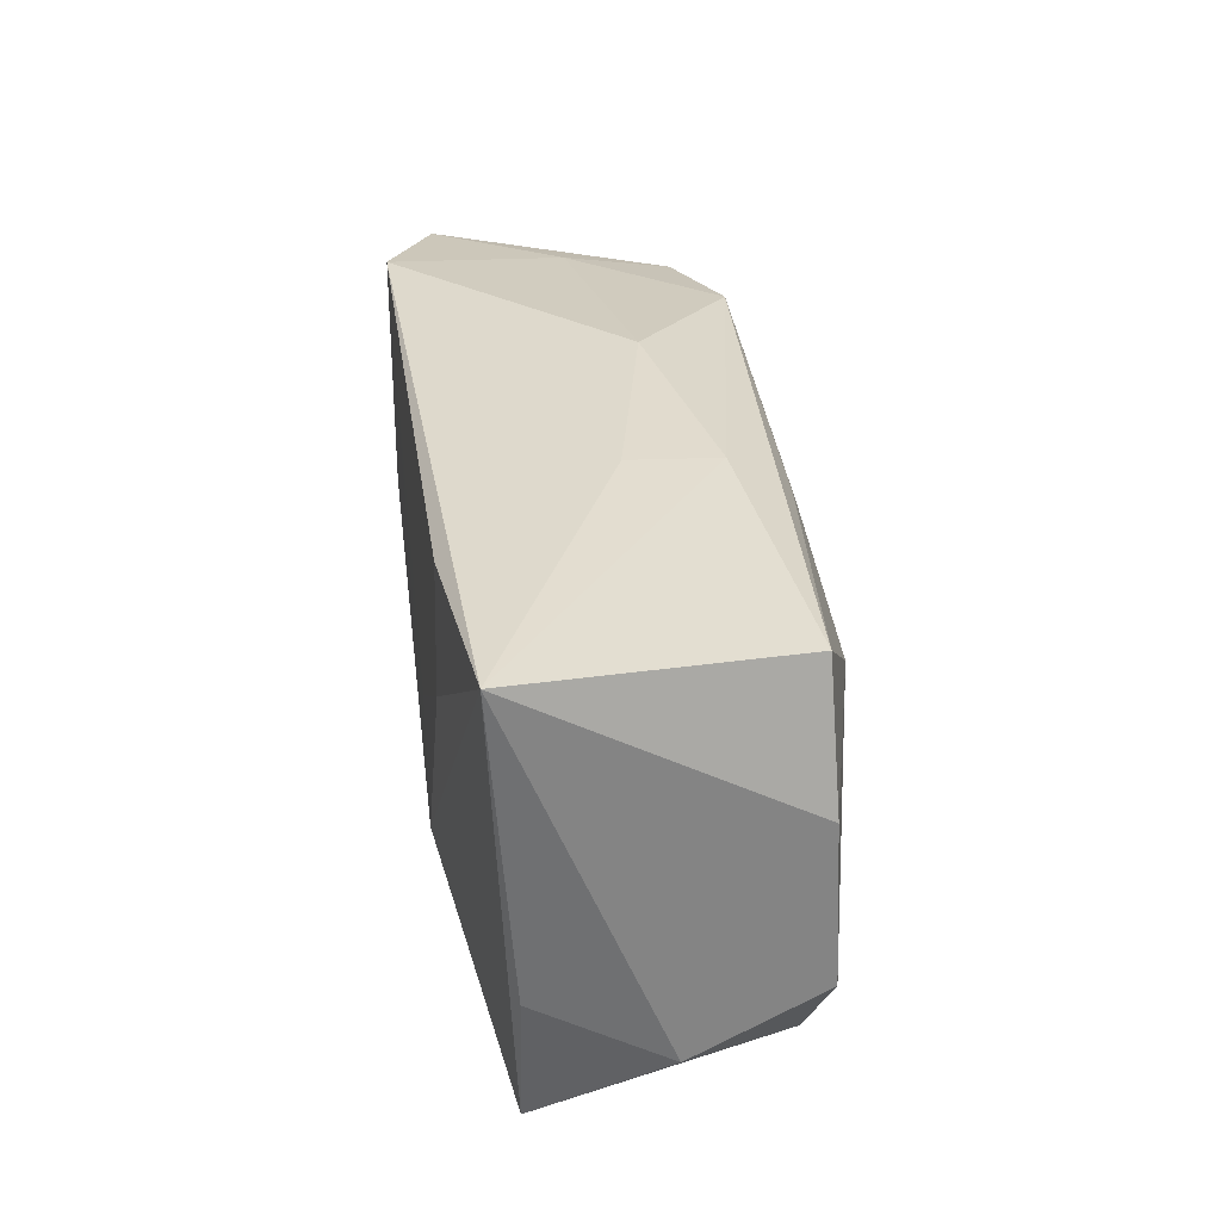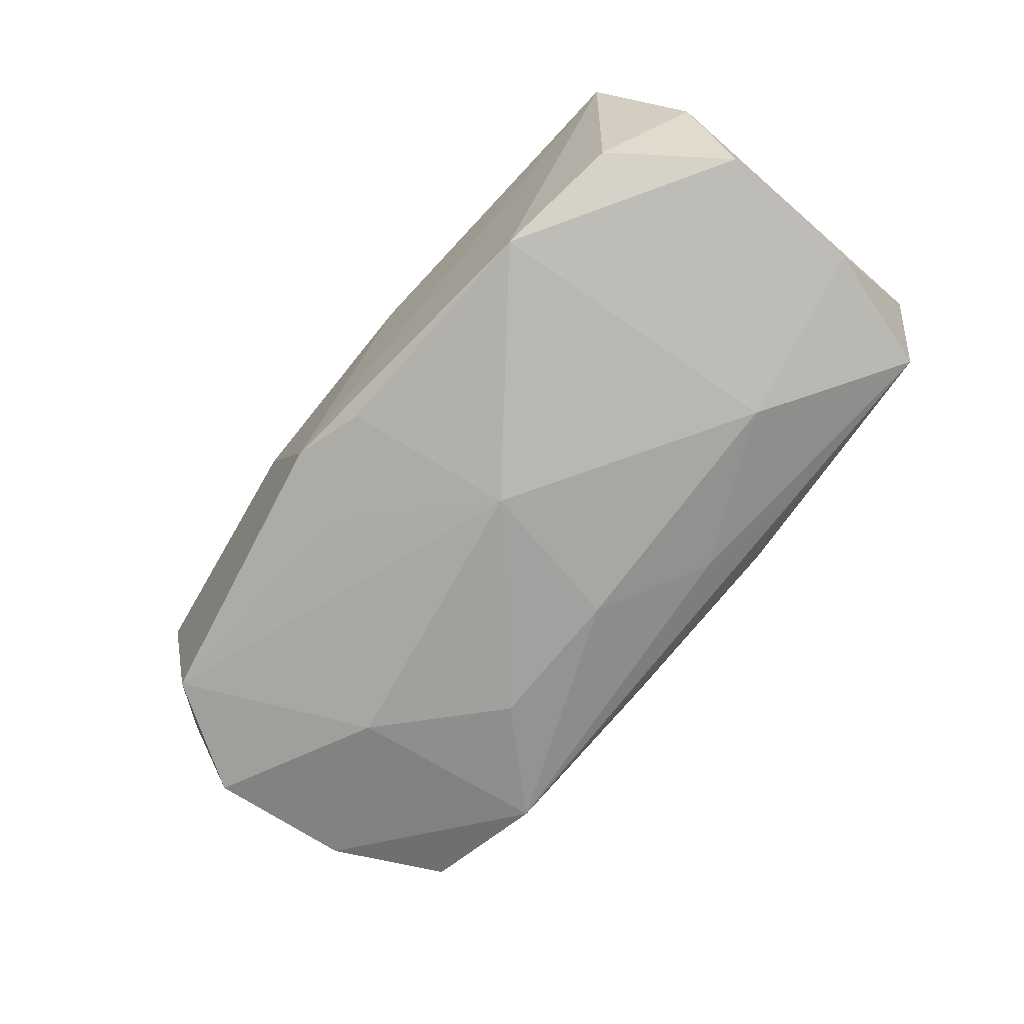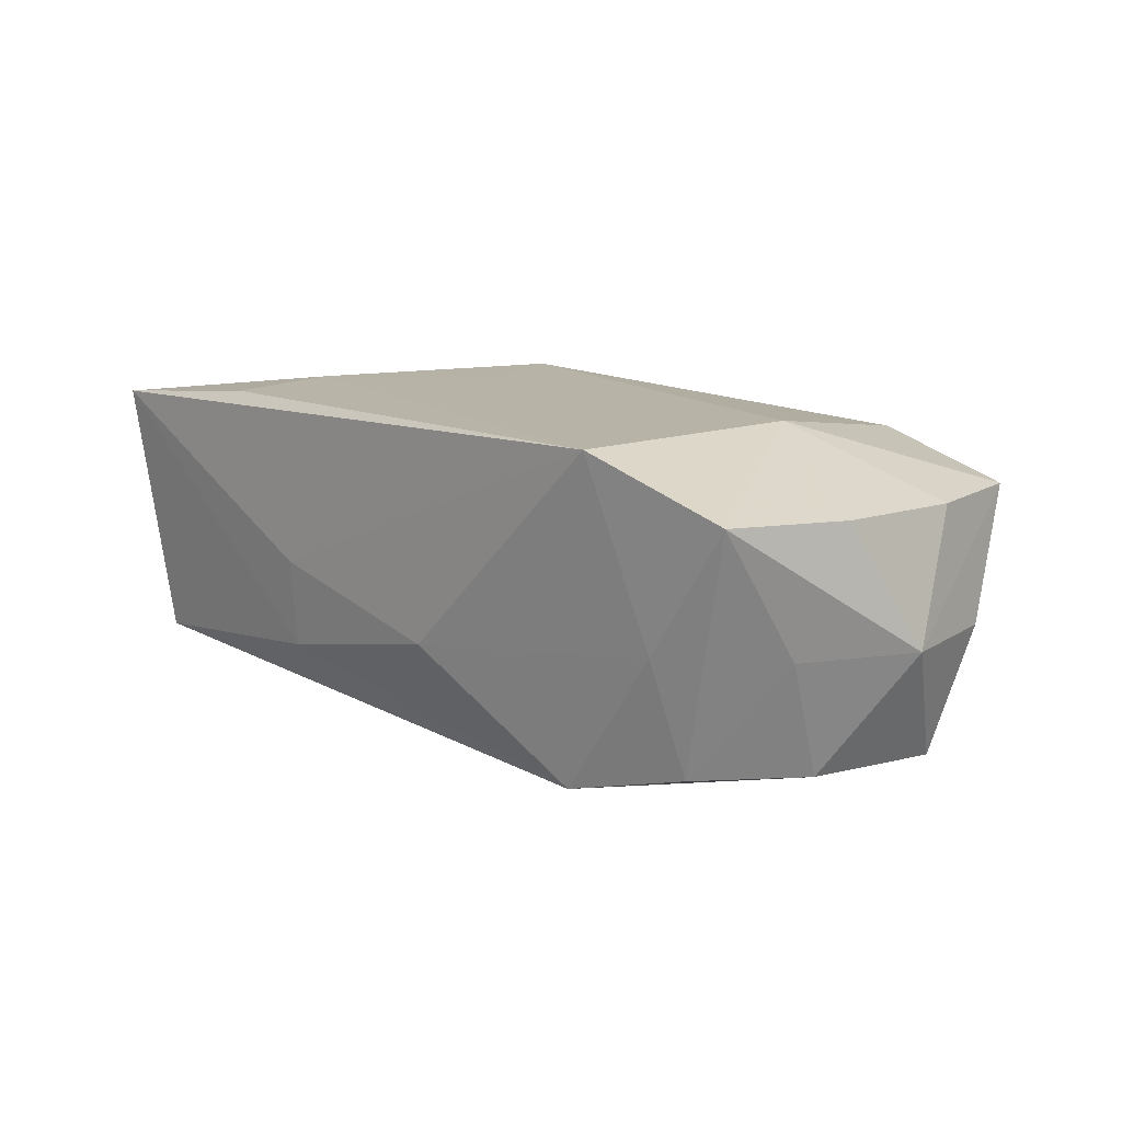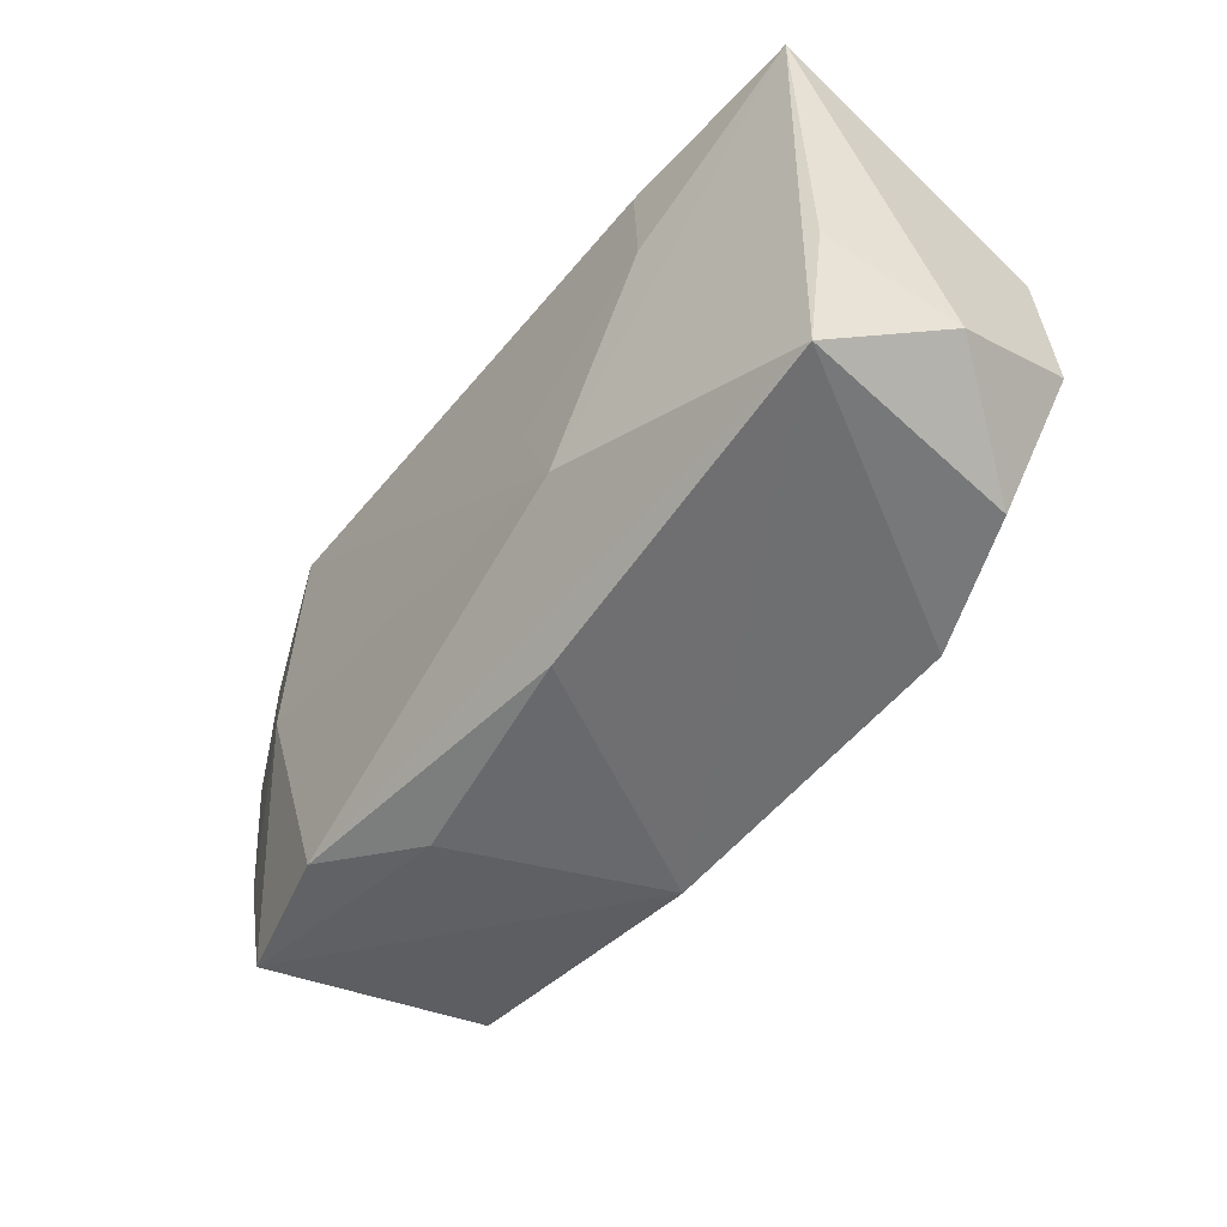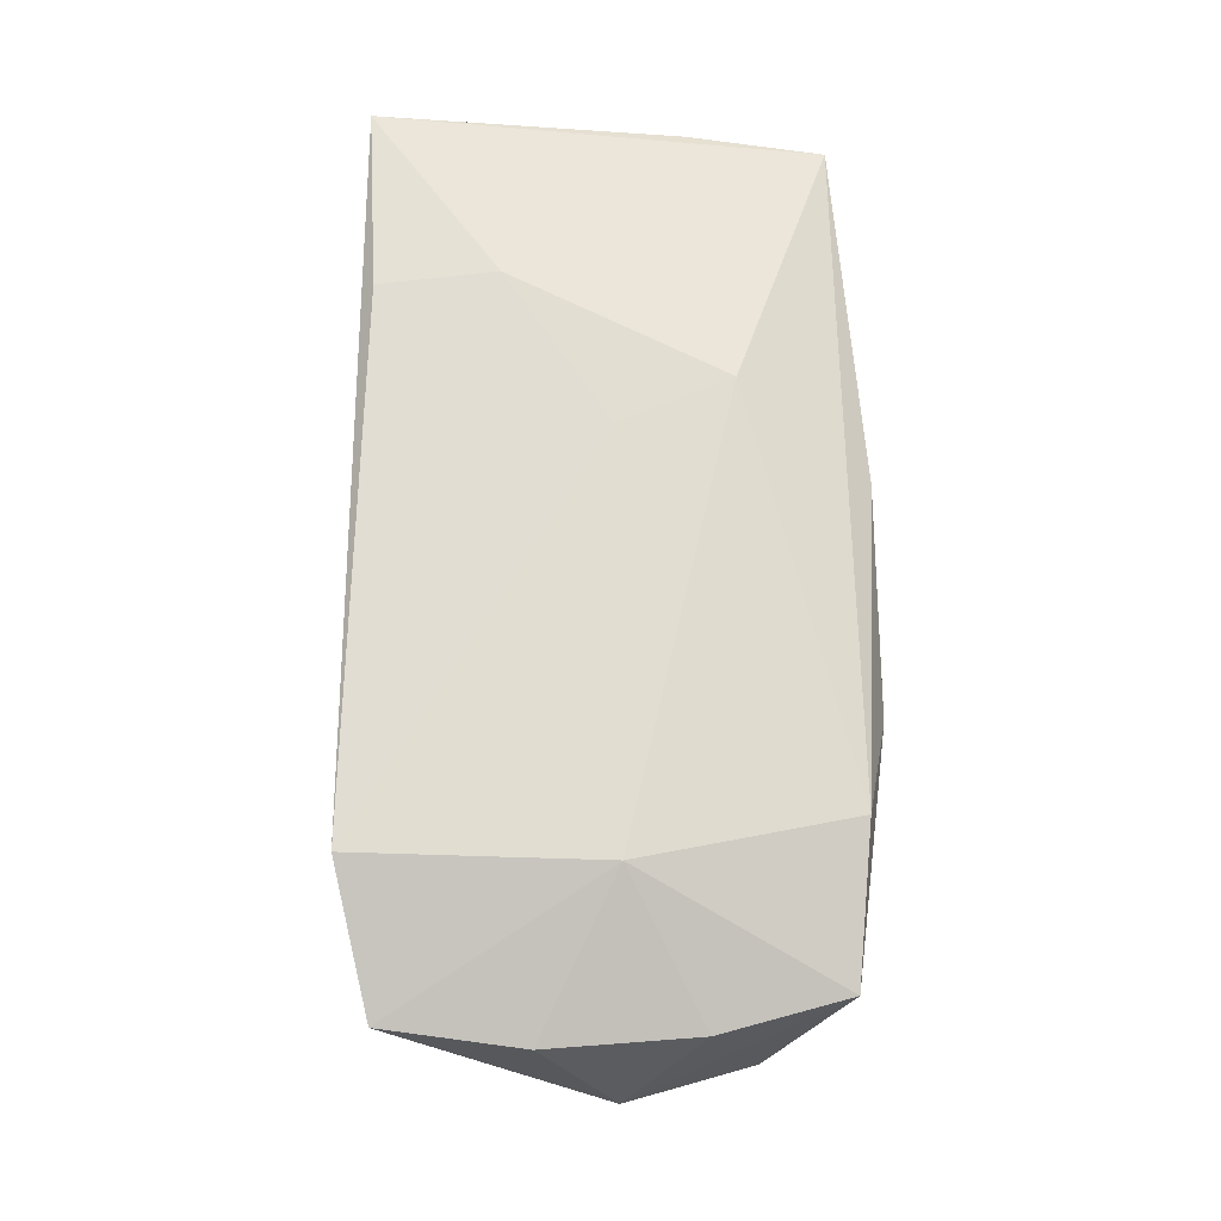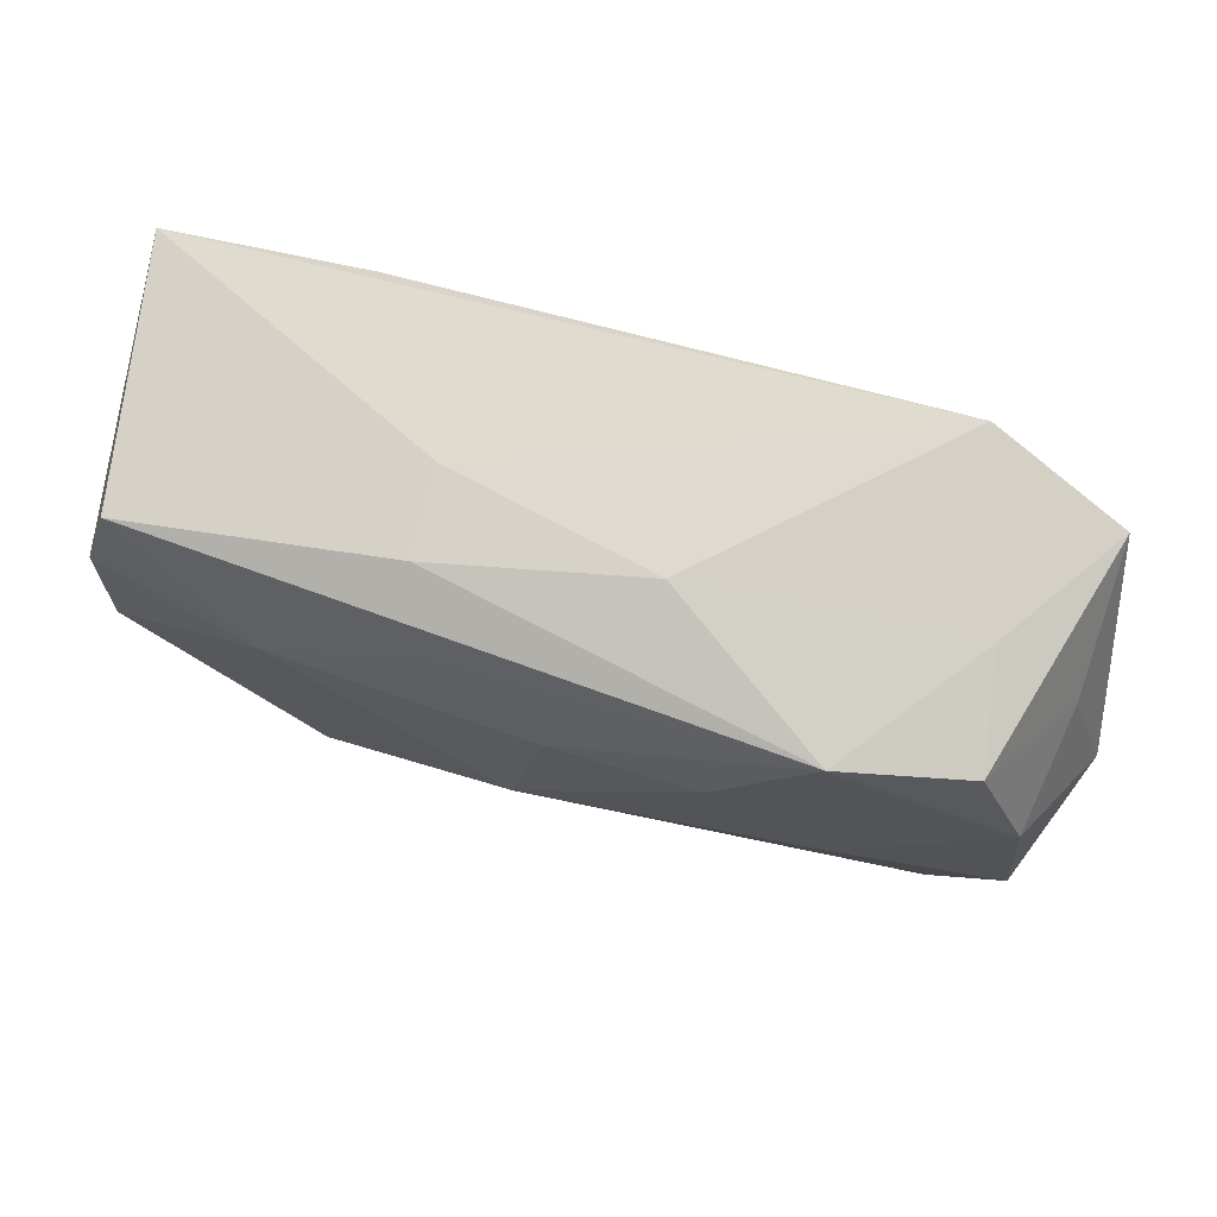
<metadata>
{"format":"obj","ext":"obj","renderer":"f3d","projection":"perspective","resolution":1024,"background":"white","views":[{"elev":30.9,"azim":82.5,"up":"+Y"},{"elev":-75.4,"azim":50.7,"up":"+Z"},{"elev":12.9,"azim":-133.4,"up":"+Z"},{"elev":-53.4,"azim":53.4,"up":"+Y"},{"elev":68.7,"azim":-91.4,"up":"+Z"},{"elev":72.9,"azim":-163.0,"up":"+Y"}]}
</metadata>
<code>
v -0.03753 0.01022 -0.001098
v 0.03485 -0.01925 0.01001
v 0.02212 0.007683 0.014
v -0.02295 3.113e-05 -0.01497
v -0.02089 0.01739 -0.01326
v -0.0005374 0.009051 -0.01545
v -0.03003 0.01784 -0.000775
v 0.0369 -0.007637 0.01
v -0.02271 -0.01912 0.01162
v -0.03198 -0.01568 -0.01113
v 0.03818 -0.007221 -0.01122
v -0.006343 0.02034 -0.003898
v 0.01161 0.01925 -0.007643
v 0.02237 0.008407 -0.01443
v -0.03764 -0.006247 -0.01176
v 0.008764 0.01475 -0.01312
v 0.03116 -0.01663 -0.01046
v 0.02018 -0.01827 -0.014
v 0.03881 -0.01217 -0.0005871
v -0.03896 0.005983 0.009278
v -0.000813 -0.01898 -0.01297
v -0.0385 -0.0109 -0.0017
v -0.03819 -0.006856 0.008693
v 0.0378 0.005985 -0.01072
v 0.03823 0.01844 0.01203
v 0.004996 -0.02128 0.008926
v -0.009481 -0.01423 -0.01341
v 0.03452 0.01708 -0.0104
v -0.02537 0.02015 0.0145
v 0.01192 0.0197 -0.0001004
v 0.002045 -0.004464 -0.01662
v -0.02651 -0.0007626 0.0145
v 0.008299 -0.001044 0.01442
v 0.02133 0.01785 0.01372
v -0.007033 -0.02073 -0.01184
v -0.03722 0.01775 0.01008
v -0.03186 0.01572 -0.0103
v -0.03636 0.006137 -0.01107
v -0.03547 -0.01781 0.008506
v 0.01204 -0.01062 0.0145
v -0.04126 -0.0001976 -0.001443
v -0.01299 0.008976 -0.01536
v -0.01387 -0.02128 0.006263
f 25 8 19
f 39 9 32
f 14 18 31
f 11 18 14
f 31 10 4
f 4 10 15
f 28 25 24
f 24 14 28
f 11 14 24
f 19 11 24
f 24 25 19
f 29 3 34
f 34 25 29
f 3 25 34
f 31 18 21
f 17 11 19
f 17 18 11
f 32 9 40
f 40 29 32
f 40 25 3
f 32 20 23
f 23 39 32
f 15 10 22
f 10 39 22
f 16 5 28
f 28 14 16
f 31 4 42
f 42 4 5
f 28 5 13
f 5 12 13
f 13 25 28
f 5 37 7
f 29 12 7
f 7 12 5
f 15 22 41
f 41 23 20
f 39 23 41
f 41 22 39
f 27 10 31
f 31 21 27
f 27 21 10
f 9 39 43
f 33 3 29
f 29 40 33
f 33 40 3
f 6 16 14
f 6 14 31
f 5 16 6
f 31 42 6
f 6 42 5
f 25 13 30
f 30 13 12
f 29 25 30
f 30 12 29
f 15 41 38
f 38 37 5
f 38 4 15
f 5 4 38
f 36 41 20
f 36 7 37
f 29 7 36
f 32 29 36
f 36 20 32
f 18 17 2
f 2 17 19
f 19 8 2
f 8 25 2
f 25 40 2
f 2 40 9
f 1 38 41
f 41 36 1
f 37 38 1
f 1 36 37
f 9 43 26
f 26 2 9
f 10 21 35
f 35 43 39
f 35 21 18
f 35 26 43
f 35 39 10
f 18 2 35
f 2 26 35

</code>
